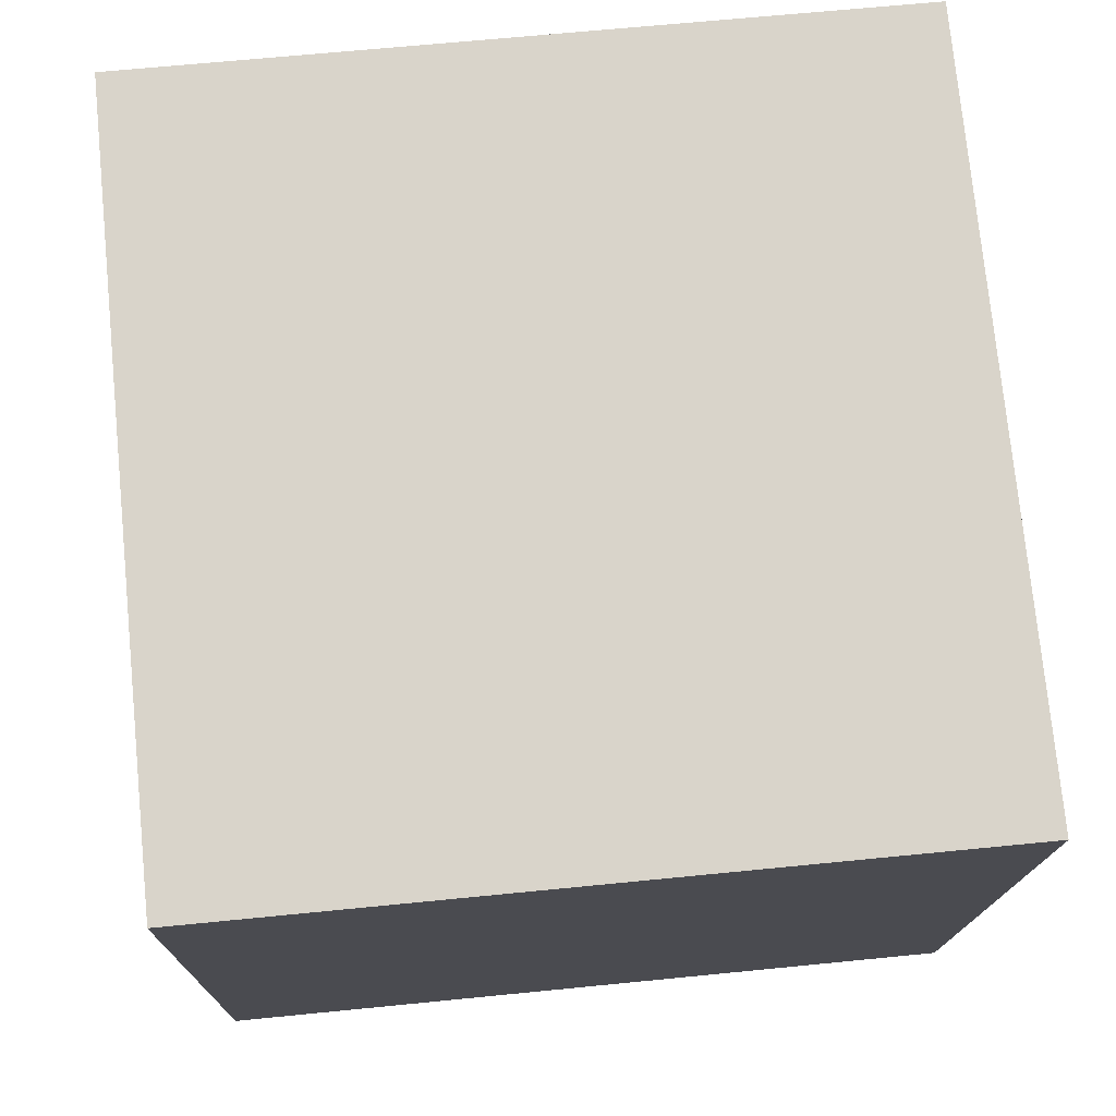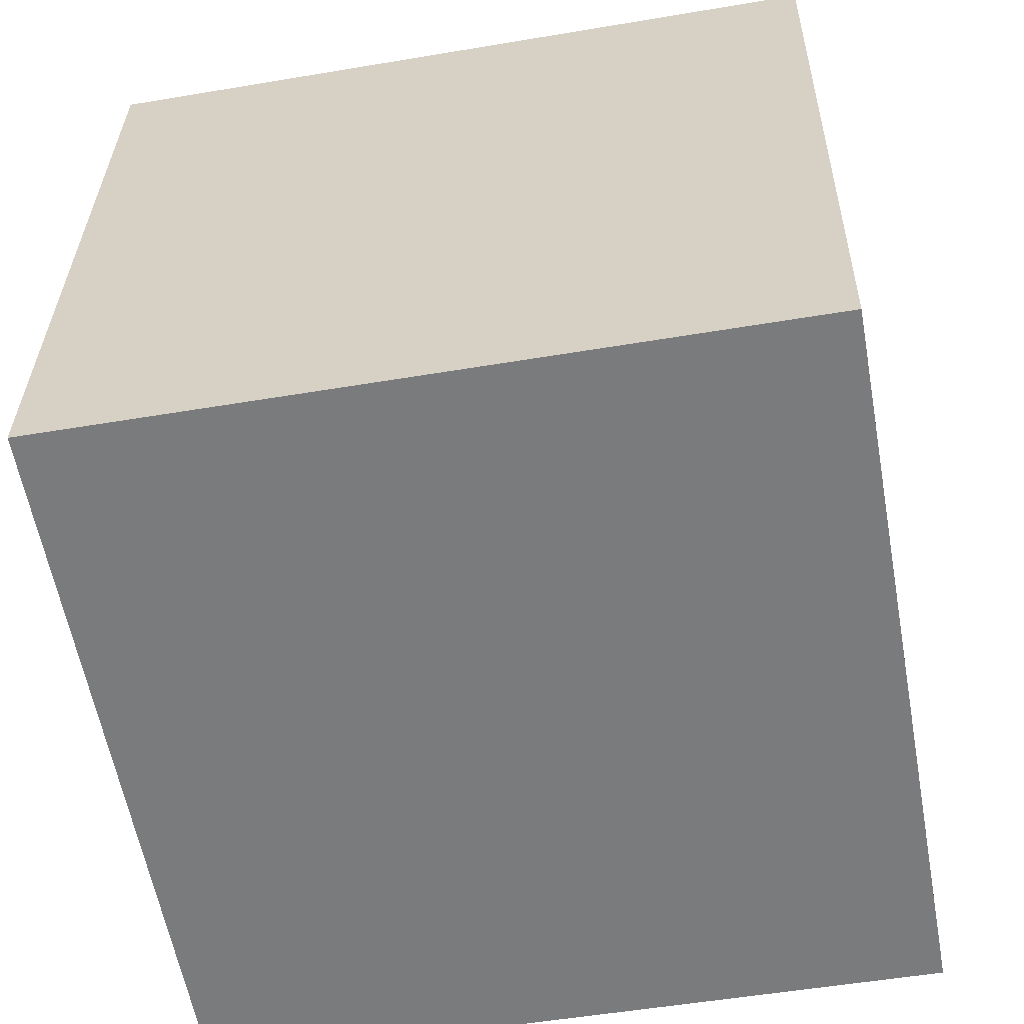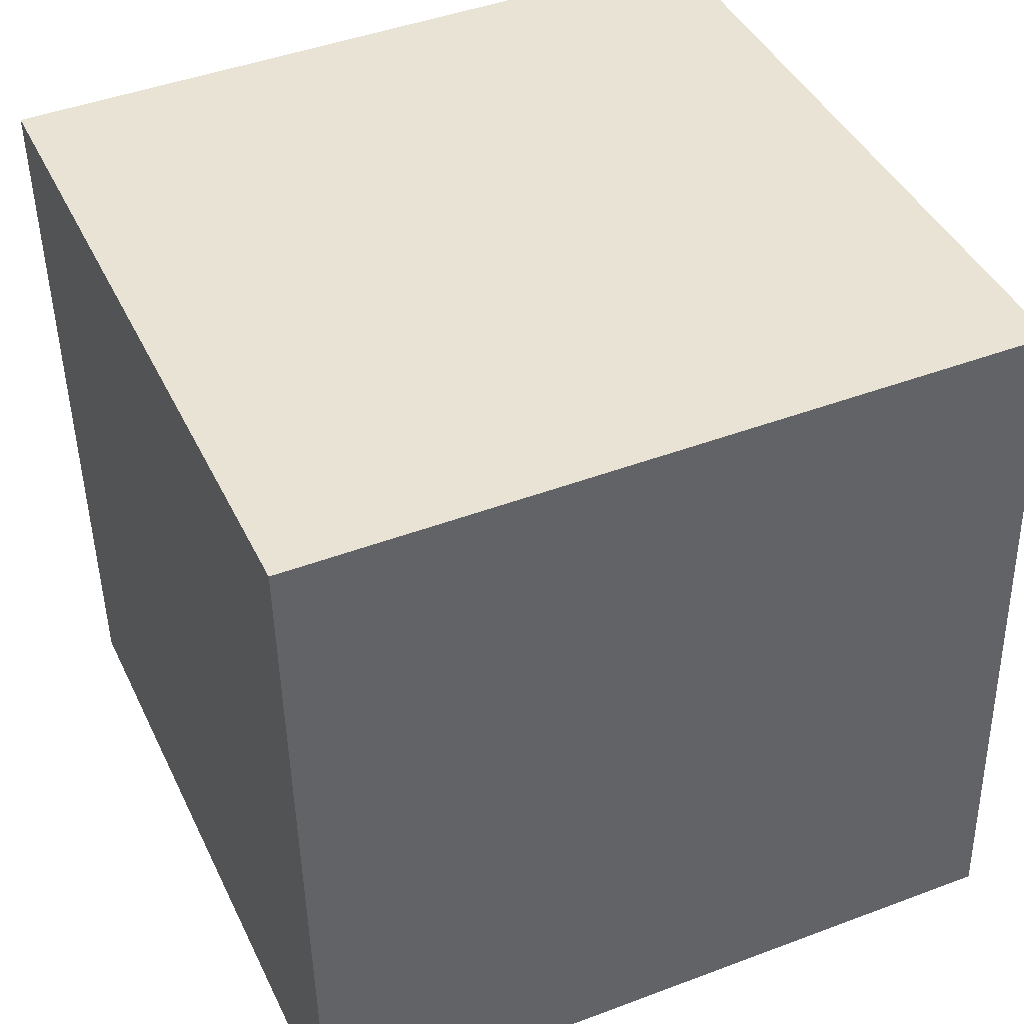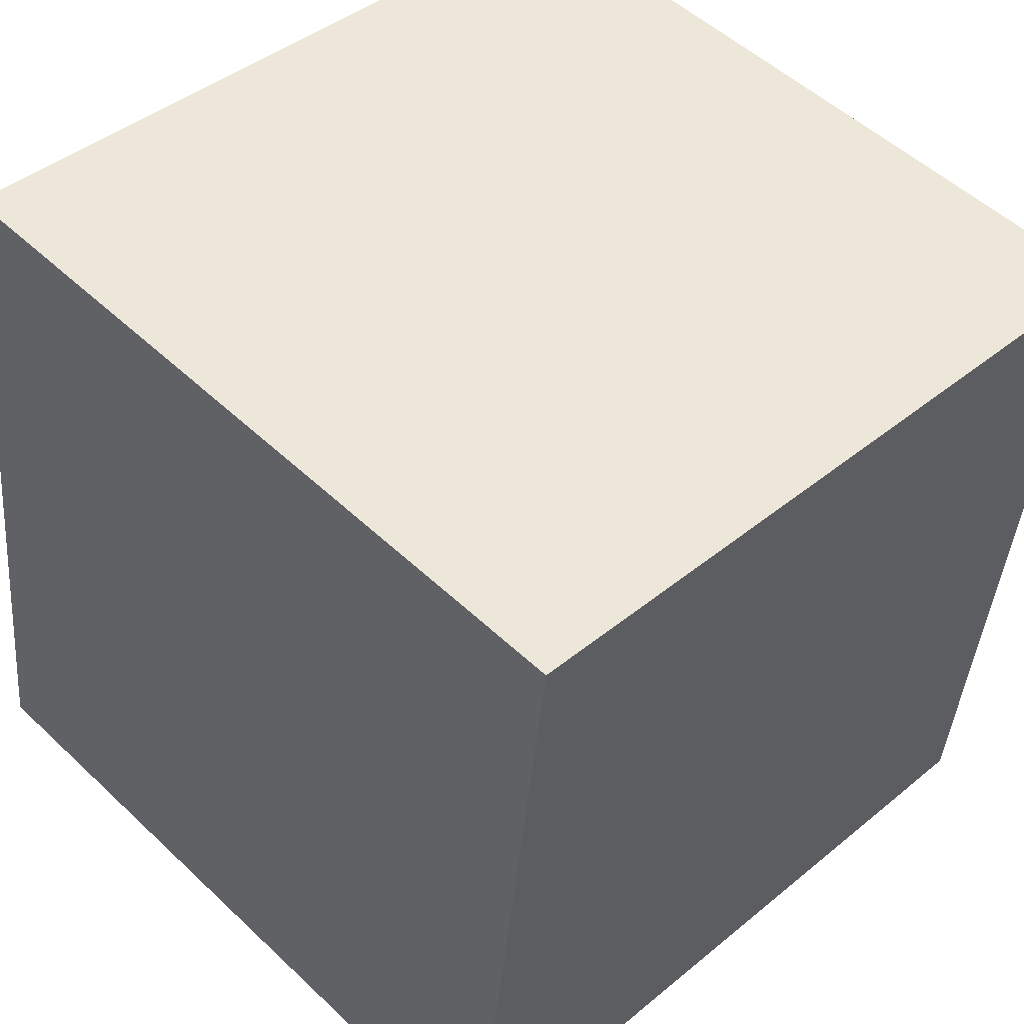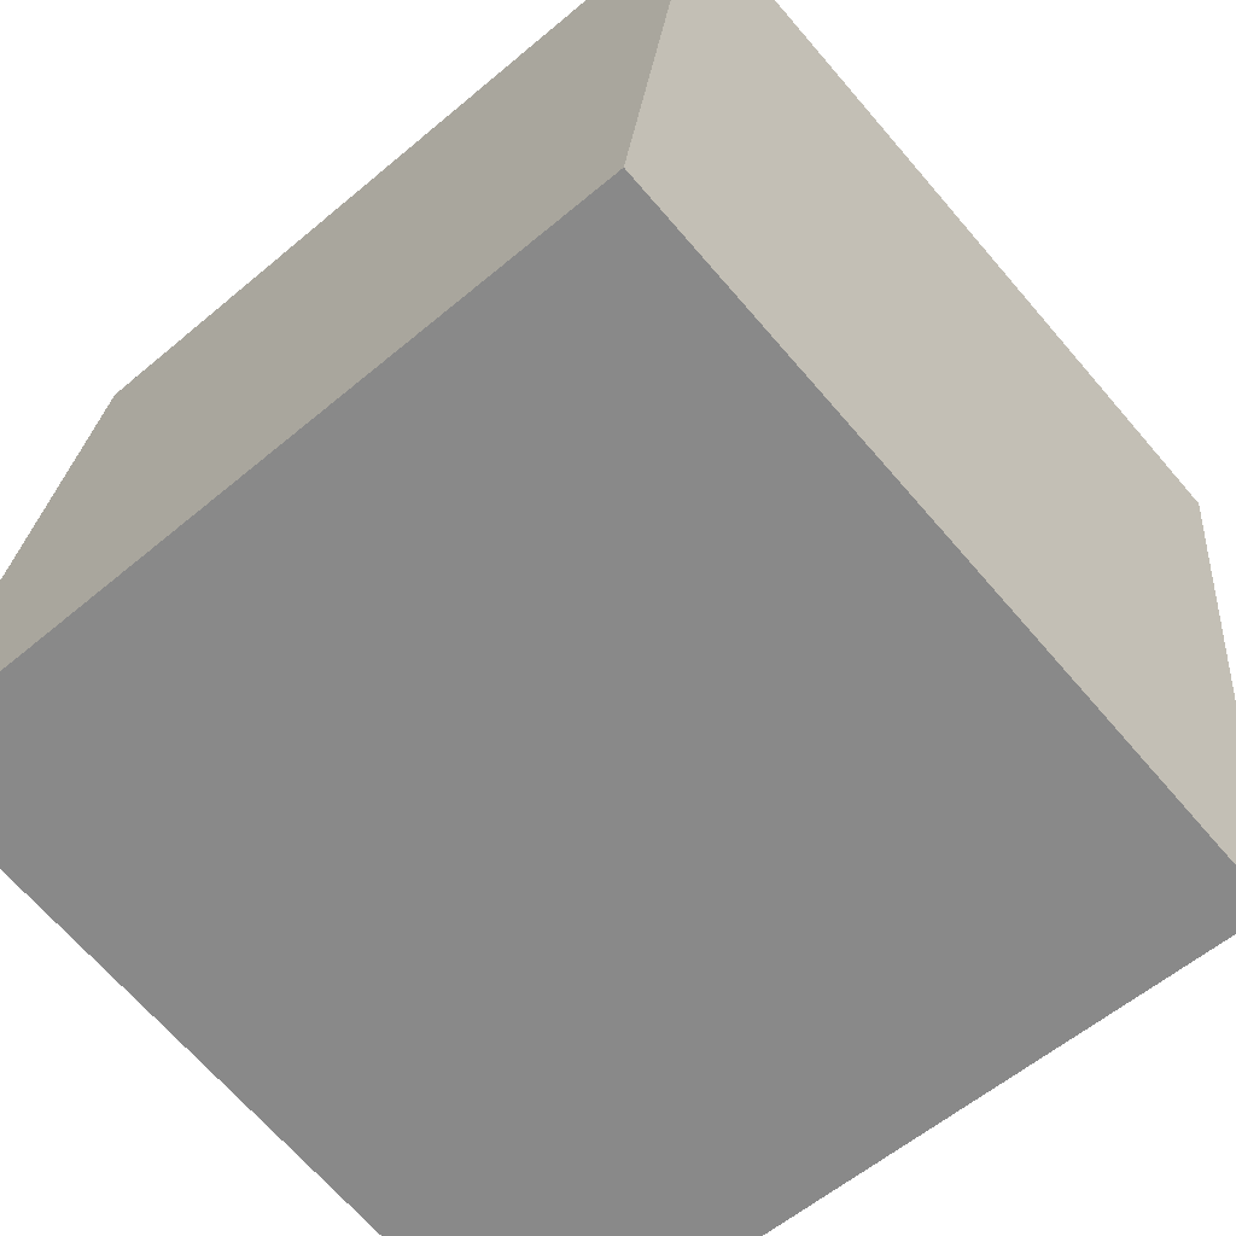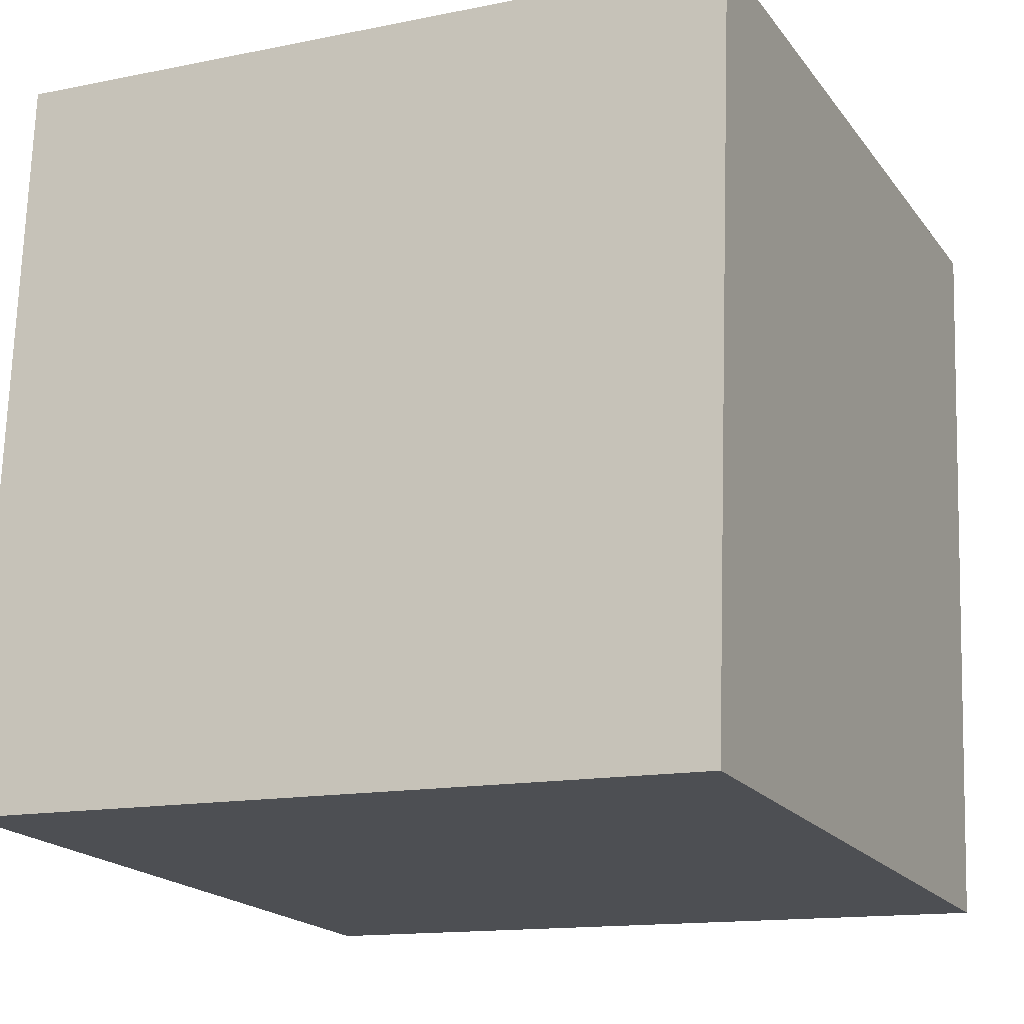
<metadata>
{"format":"obj","ext":"obj","renderer":"f3d","projection":"perspective","resolution":1024,"background":"white","views":[{"elev":74.2,"azim":-179.6,"up":"+Y"},{"elev":-57.7,"azim":106.3,"up":"+Y"},{"elev":42.3,"azim":-17.7,"up":"+Y"},{"elev":43.1,"azim":46.2,"up":"+Z"},{"elev":-67.2,"azim":41.7,"up":"+Z"},{"elev":-11.8,"azim":-64.2,"up":"+Z"}]}
</metadata>
<code>
v 0.6841 -0.4507 -2.569
v 0.6152 -0.4517 -2.562
v 0.6163 -0.521 -2.561
v 0.6853 -0.52 -2.568
v 0.609 -0.5221 -2.63
v 0.6079 -0.4528 -2.631
v 0.6768 -0.4518 -2.638
v 0.678 -0.5211 -2.637
v 0.6163 -0.521 -2.561
v 0.609 -0.5221 -2.63
v 0.678 -0.5211 -2.637
v 0.6853 -0.52 -2.568
v 0.6768 -0.4518 -2.638
v 0.6079 -0.4528 -2.631
v 0.6152 -0.4517 -2.562
v 0.6841 -0.4507 -2.569
v 0.678 -0.5211 -2.637
v 0.6768 -0.4518 -2.638
v 0.6841 -0.4507 -2.569
v 0.6853 -0.52 -2.568
v 0.6152 -0.4517 -2.562
v 0.6079 -0.4528 -2.631
v 0.609 -0.5221 -2.63
v 0.6163 -0.521 -2.561
f 1 2 3
f 1 3 4
f 5 6 7
f 5 7 8
f 9 10 11
f 9 11 12
f 13 14 15
f 13 15 16
f 17 18 19
f 17 19 20
f 21 22 23
f 21 23 24

</code>
